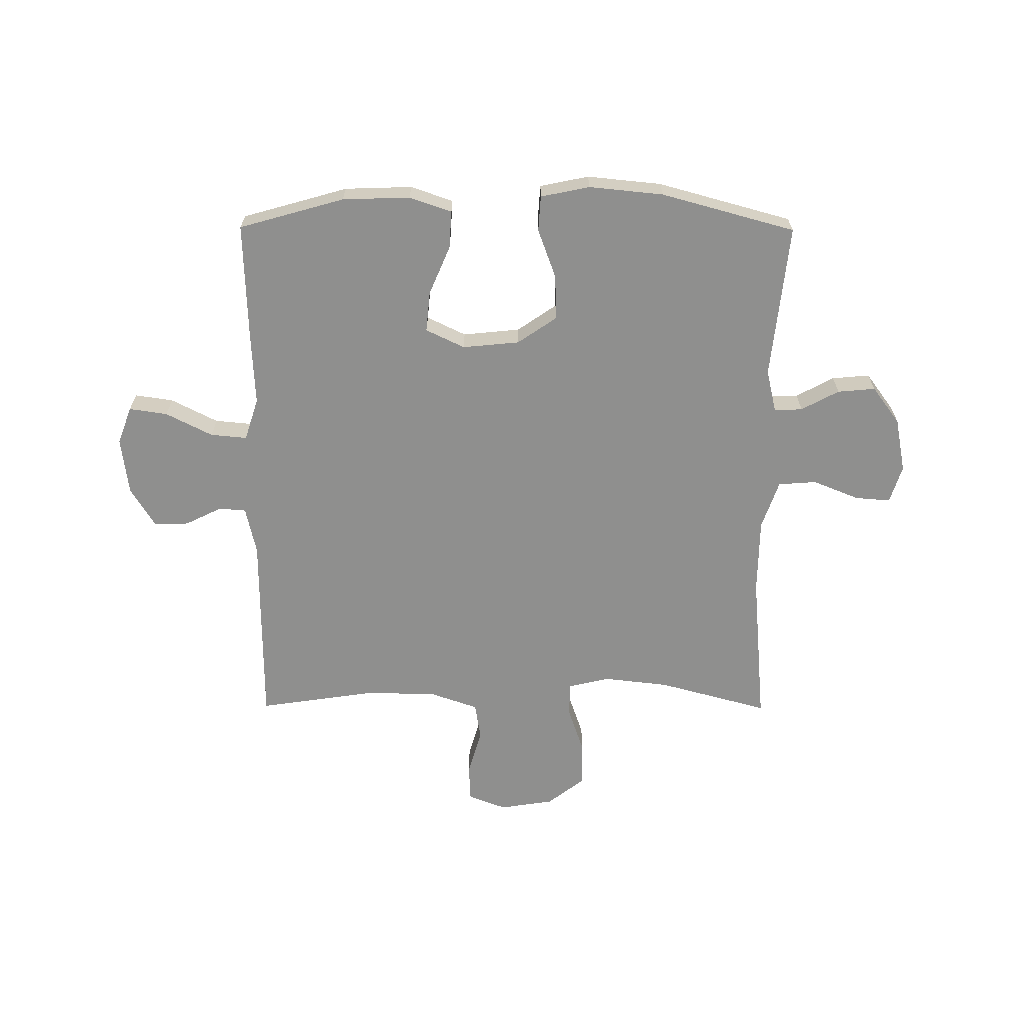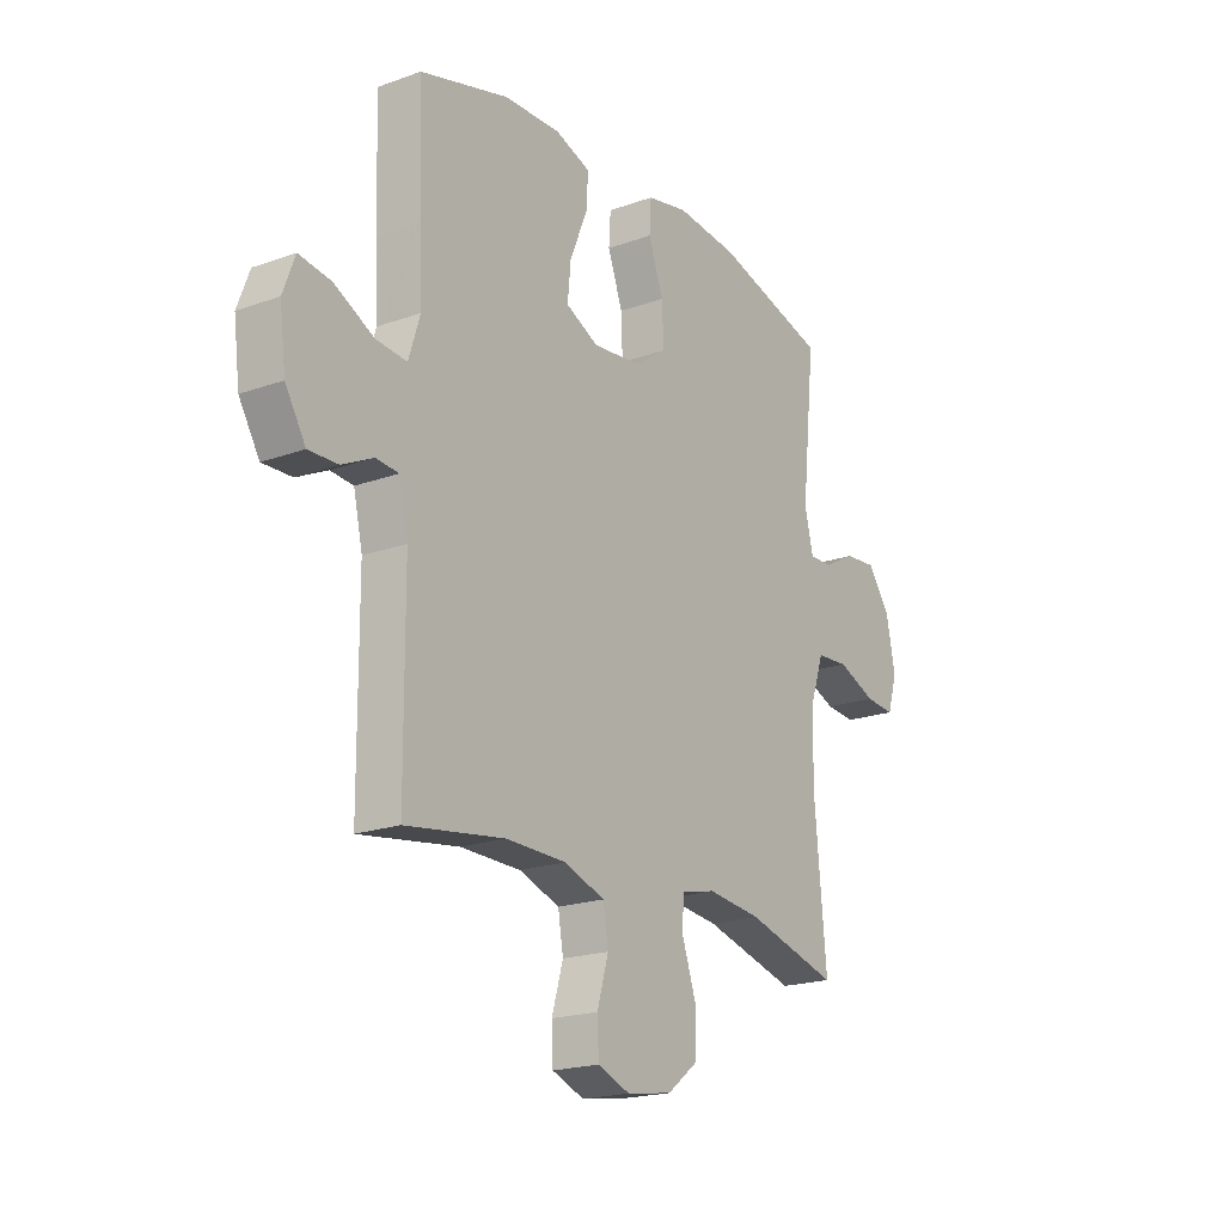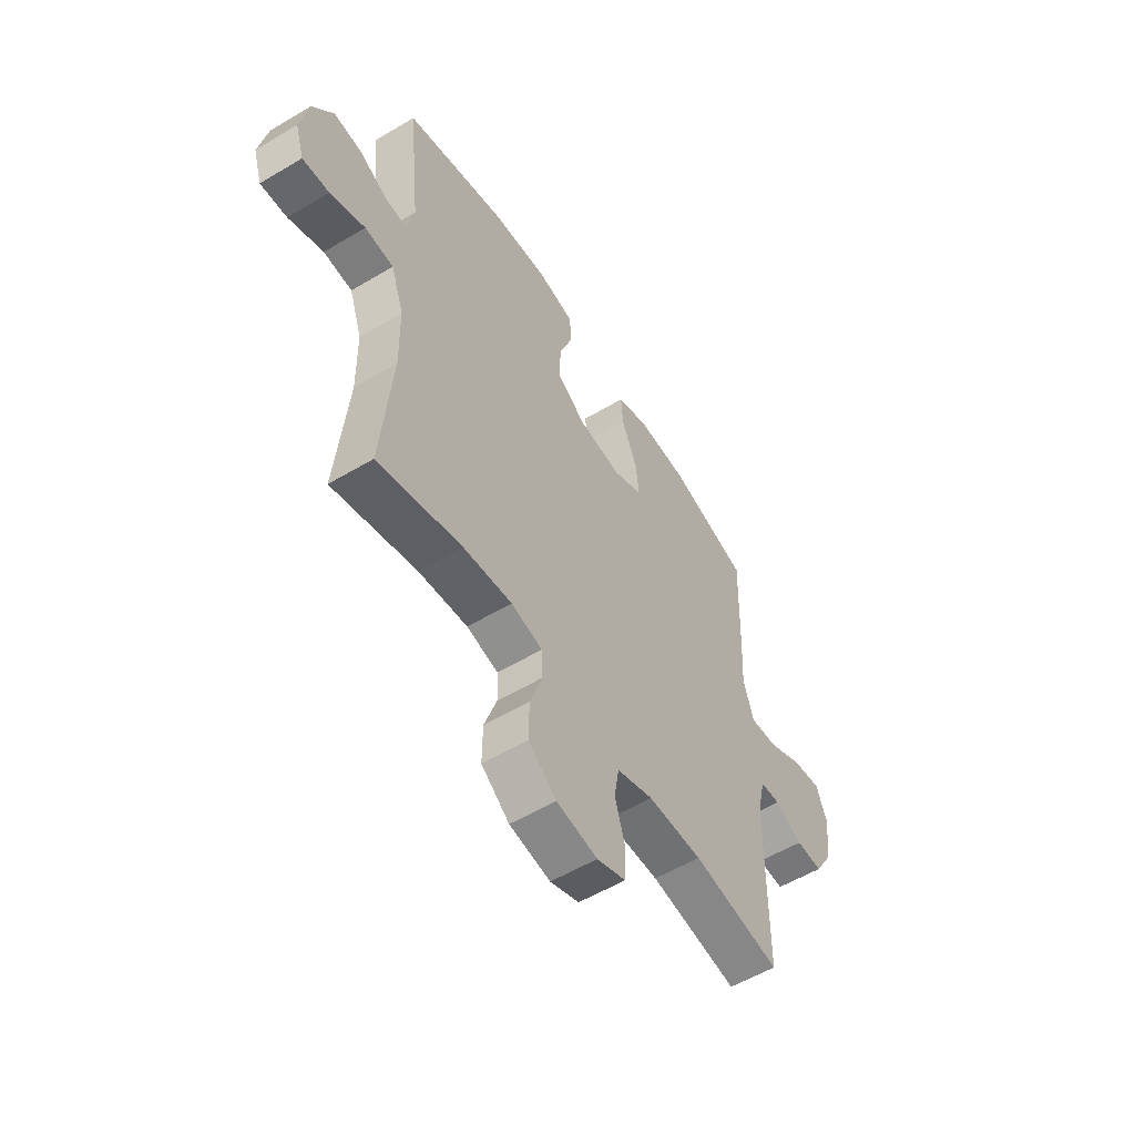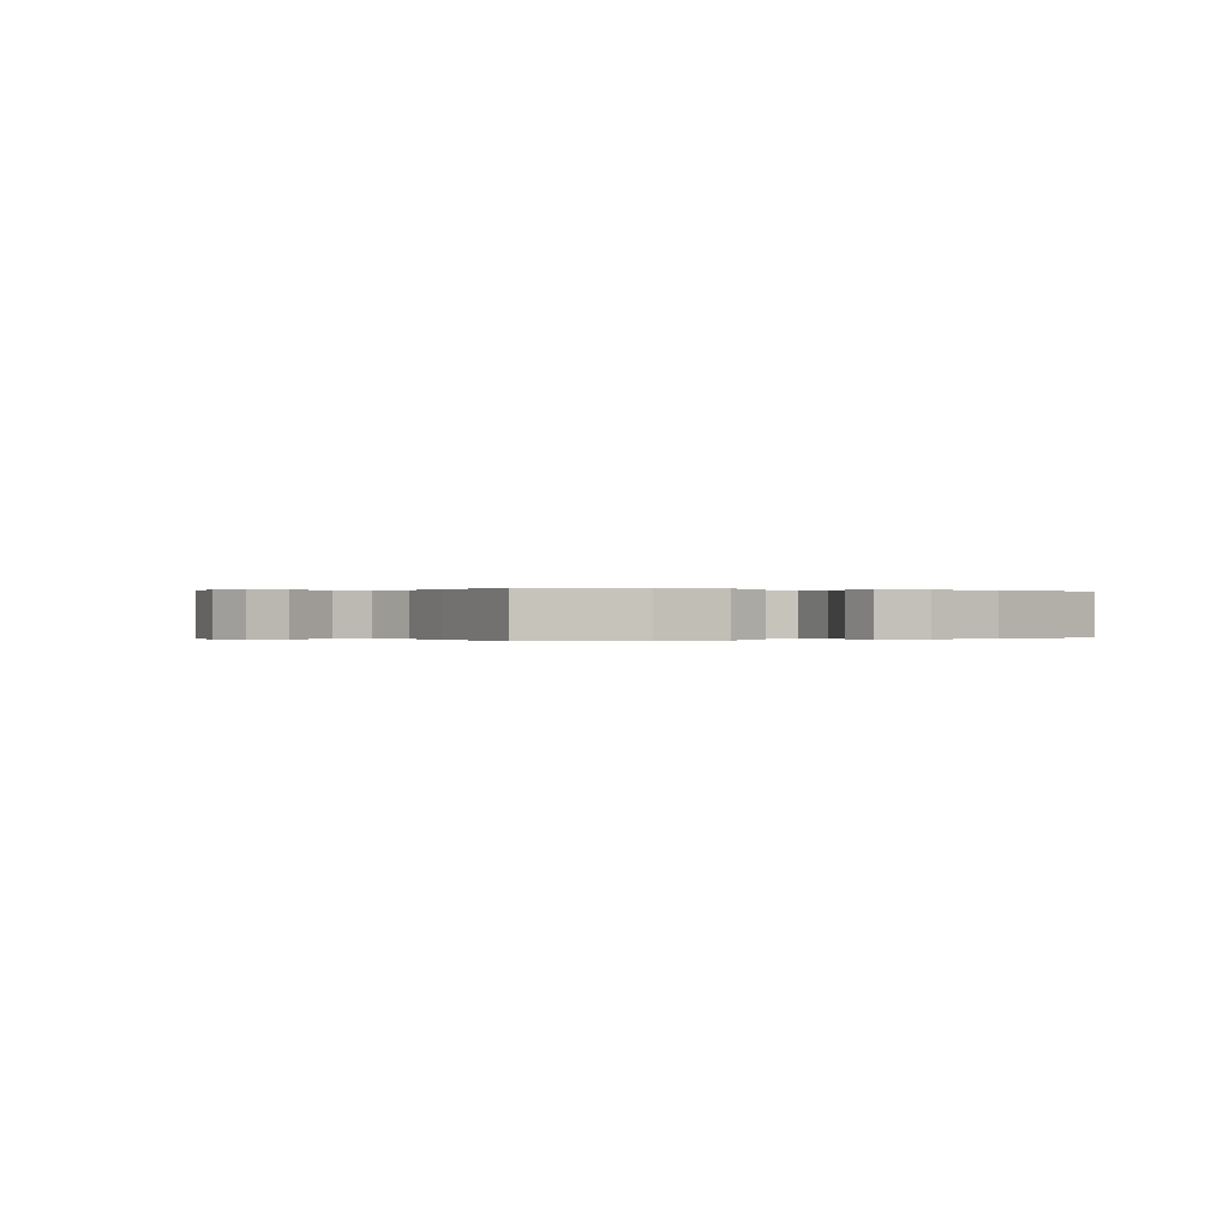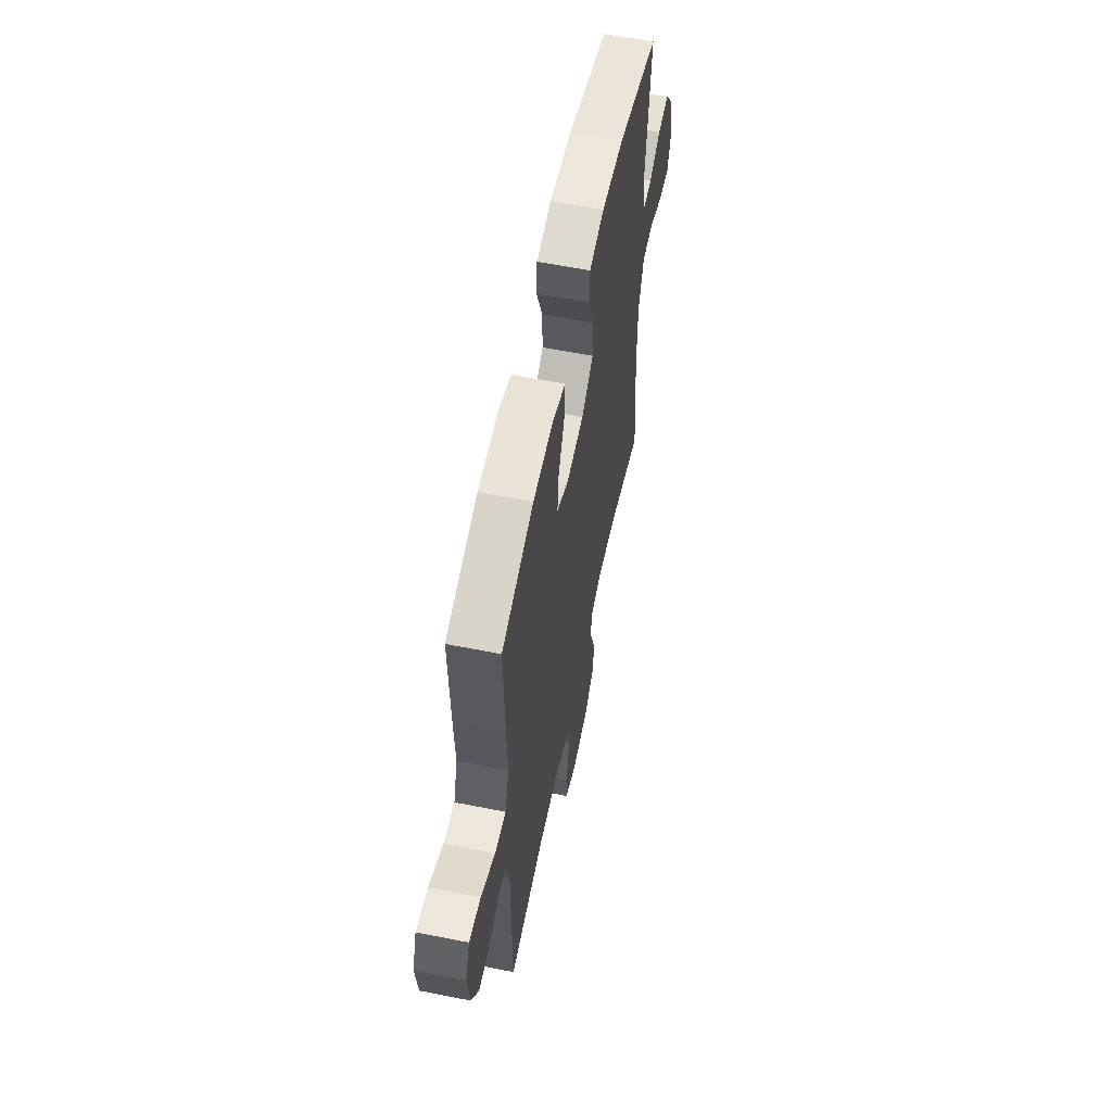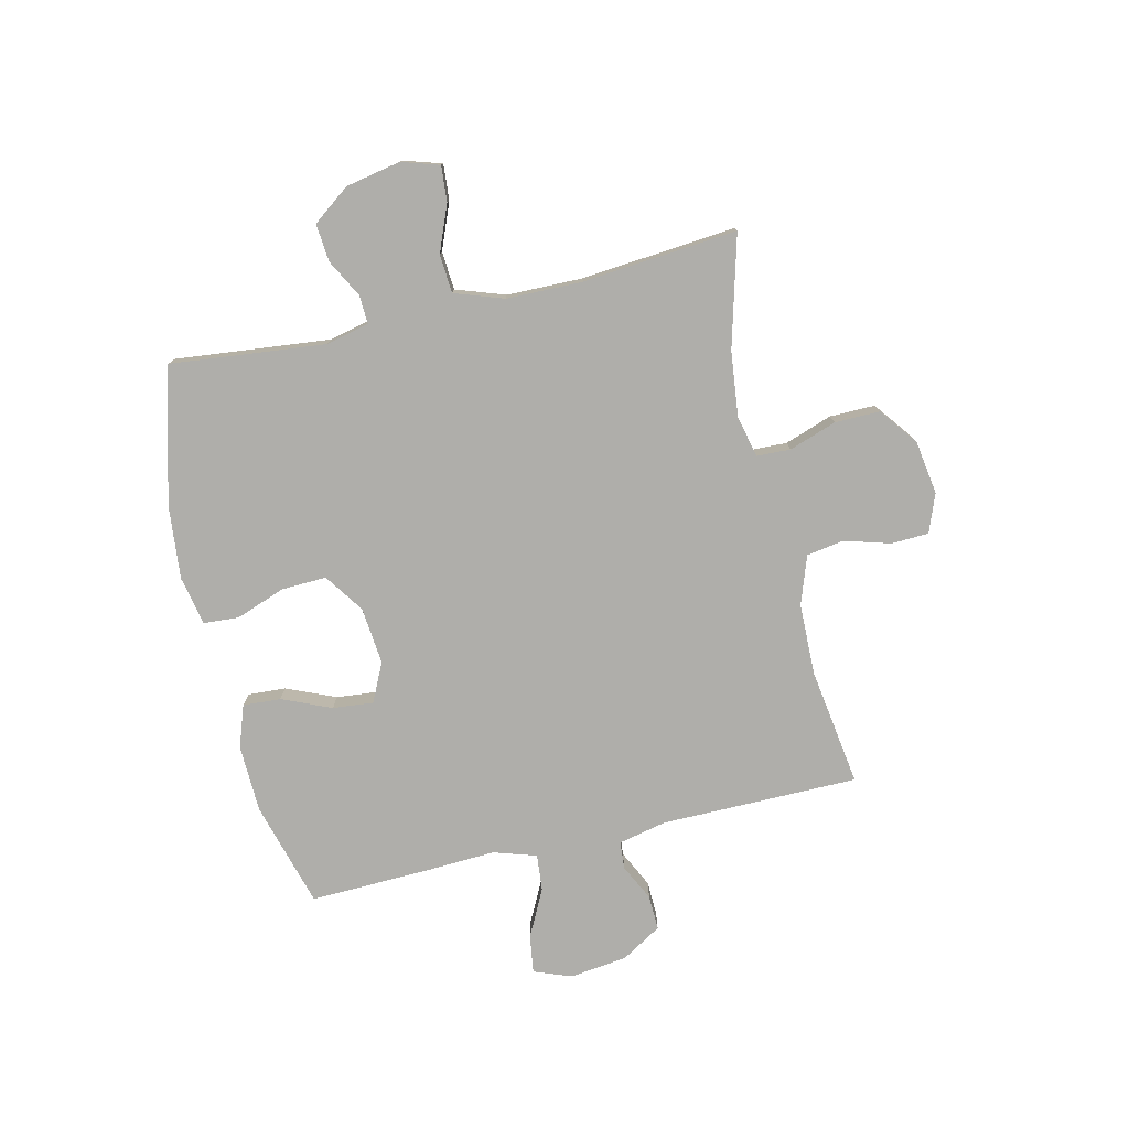
<metadata>
{"format":"obj","ext":"obj","renderer":"f3d","projection":"perspective","resolution":1024,"background":"white","views":[{"elev":-65.1,"azim":-0.3,"up":"+Y"},{"elev":-19.8,"azim":-56.3,"up":"+Z"},{"elev":-55.8,"azim":122.1,"up":"+Z"},{"elev":0.0,"azim":-30.0,"up":"+Y"},{"elev":58.7,"azim":-78.4,"up":"+Z"},{"elev":-77.6,"azim":103.1,"up":"+Y"}]}
</metadata>
<code>
v -0.5 0.07 0.5
v -0.313 0.07 0.553
v -0.193 0.07 0.557
v -0.118 0.07 0.531
v -0.122 0.07 0.464
v -0.159 0.07 0.377
v -0.166 0.07 0.305
v -0.097 0.07 0.272
v 0.004 0.07 0.282
v 0.074 0.07 0.33
v 0.071 0.07 0.41
v 0.039 0.07 0.497
v 0.043 0.07 0.56
v 0.13 0.07 0.578
v 0.262 0.07 0.565
v 0.5 0.07 0.5
v 0.471 0.07 0.225
v 0.489 0.07 0.149
v 0.539 0.07 0.151
v 0.606 0.07 0.187
v 0.673 0.07 0.193
v 0.722 0.07 0.127
v 0.741 0.07 0.03
v 0.72 0.07 -0.037
v 0.657 0.07 -0.032
v 0.575 0.07 0.001
v 0.507 0.07 -0.004
v 0.477 0.07 -0.091
v 0.475 0.07 -0.226
v 0.5 0.07 -0.5
v 0.303 0.07 -0.447
v 0.188 0.07 -0.434
v 0.114 0.07 -0.451
v 0.112 0.07 -0.511
v 0.141 0.07 -0.595
v 0.142 0.07 -0.675
v 0.076 0.07 -0.726
v -0.02 0.07 -0.741
v -0.088 0.07 -0.715
v -0.091 0.07 -0.649
v -0.067 0.07 -0.567
v -0.078 0.07 -0.501
v -0.164 0.07 -0.471
v -0.292 0.07 -0.469
v -0.5 0.07 -0.5
v -0.502 0.07 -0.15
v -0.521 0.07 -0.065
v -0.569 0.07 -0.061
v -0.634 0.07 -0.093
v -0.696 0.07 -0.095
v -0.739 0.07 -0.024
v -0.752 0.07 0.078
v -0.727 0.07 0.145
v -0.659 0.07 0.135
v -0.576 0.07 0.093
v -0.511 0.07 0.087
v -0.487 0.07 0.163
v -0.493 0.07 0.286
v -0.5 0 0.5
v -0.313 0 0.553
v -0.193 0 0.557
v -0.118 0 0.531
v -0.122 0 0.464
v -0.159 0 0.377
v -0.166 0 0.305
v -0.097 0 0.272
v 0.004 0 0.282
v 0.074 0 0.33
v 0.071 0 0.41
v 0.039 0 0.497
v 0.043 0 0.56
v 0.13 0 0.578
v 0.262 0 0.565
v 0.5 0 0.5
v 0.471 0 0.225
v 0.489 0 0.149
v 0.539 0 0.151
v 0.606 0 0.187
v 0.673 0 0.193
v 0.722 0 0.127
v 0.741 0 0.03
v 0.72 0 -0.037
v 0.657 0 -0.032
v 0.575 0 0.001
v 0.507 0 -0.004
v 0.477 0 -0.091
v 0.475 0 -0.226
v 0.5 0 -0.5
v 0.303 0 -0.447
v 0.188 0 -0.434
v 0.114 0 -0.451
v 0.112 0 -0.511
v 0.141 0 -0.595
v 0.142 0 -0.675
v 0.076 0 -0.726
v -0.02 0 -0.741
v -0.088 0 -0.715
v -0.091 0 -0.649
v -0.067 0 -0.567
v -0.078 0 -0.501
v -0.164 0 -0.471
v -0.292 0 -0.469
v -0.5 0 -0.5
v -0.502 0 -0.15
v -0.521 0 -0.065
v -0.569 0 -0.061
v -0.634 0 -0.093
v -0.696 0 -0.095
v -0.739 0 -0.024
v -0.752 0 0.078
v -0.727 0 0.145
v -0.659 0 0.135
v -0.576 0 0.093
v -0.511 0 0.087
v -0.487 0 0.163
v -0.493 0 0.286
f 4 5 6
f 3 4 6
f 2 3 6
f 1 2 6
f 58 1 6
f 57 58 6
f 56 57 6 7
f 53 54 55
f 52 53 55
f 51 52 55
f 50 51 55
f 49 50 55
f 48 49 55
f 47 48 55 56
f 56 7 8
f 47 56 8
f 46 47 8
f 46 8 9
f 45 46 9
f 44 45 9
f 39 40 41
f 38 39 41
f 37 38 41
f 36 37 41
f 35 36 41
f 34 35 41
f 33 34 41 42
f 29 30 31
f 28 29 31 32
f 27 28 32 33
f 24 25 26
f 23 24 26
f 22 23 26
f 21 22 26
f 20 21 26
f 19 20 26
f 18 19 26 27
f 33 42 43
f 27 33 43
f 18 27 43
f 17 18 43
f 15 16 17
f 14 15 17
f 13 14 17
f 12 13 17
f 11 12 17
f 44 9 10
f 43 44 10
f 17 43 10
f 10 11 17
f 64 63 62
f 64 62 61
f 64 61 60
f 64 60 59
f 64 59 116
f 64 116 115
f 65 64 115 114
f 113 112 111
f 113 111 110
f 113 110 109
f 113 109 108
f 113 108 107
f 113 107 106
f 114 113 106 105
f 66 65 114
f 66 114 105
f 66 105 104
f 67 66 104
f 67 104 103
f 67 103 102
f 99 98 97
f 99 97 96
f 99 96 95
f 99 95 94
f 99 94 93
f 99 93 92
f 100 99 92 91
f 89 88 87
f 90 89 87 86
f 91 90 86 85
f 84 83 82
f 84 82 81
f 84 81 80
f 84 80 79
f 84 79 78
f 84 78 77
f 85 84 77 76
f 101 100 91
f 101 91 85
f 101 85 76
f 101 76 75
f 75 74 73
f 75 73 72
f 75 72 71
f 75 71 70
f 75 70 69
f 68 67 102
f 68 102 101
f 68 101 75
f 75 69 68
f 1 59 60 2
f 2 60 61 3
f 3 61 62 4
f 4 62 63 5
f 5 63 64 6
f 6 64 65 7
f 7 65 66 8
f 8 66 67 9
f 9 67 68 10
f 10 68 69 11
f 11 69 70 12
f 12 70 71 13
f 13 71 72 14
f 14 72 73 15
f 15 73 74 16
f 16 74 75 17
f 17 75 76 18
f 18 76 77 19
f 19 77 78 20
f 20 78 79 21
f 21 79 80 22
f 22 80 81 23
f 23 81 82 24
f 24 82 83 25
f 25 83 84 26
f 26 84 85 27
f 27 85 86 28
f 28 86 87 29
f 29 87 88 30
f 30 88 89 31
f 31 89 90 32
f 32 90 91 33
f 33 91 92 34
f 34 92 93 35
f 35 93 94 36
f 36 94 95 37
f 37 95 96 38
f 38 96 97 39
f 39 97 98 40
f 40 98 99 41
f 41 99 100 42
f 42 100 101 43
f 43 101 102 44
f 44 102 103 45
f 45 103 104 46
f 46 104 105 47
f 47 105 106 48
f 48 106 107 49
f 49 107 108 50
f 50 108 109 51
f 51 109 110 52
f 52 110 111 53
f 53 111 112 54
f 54 112 113 55
f 55 113 114 56
f 56 114 115 57
f 57 115 116 58
f 58 116 59 1

</code>
